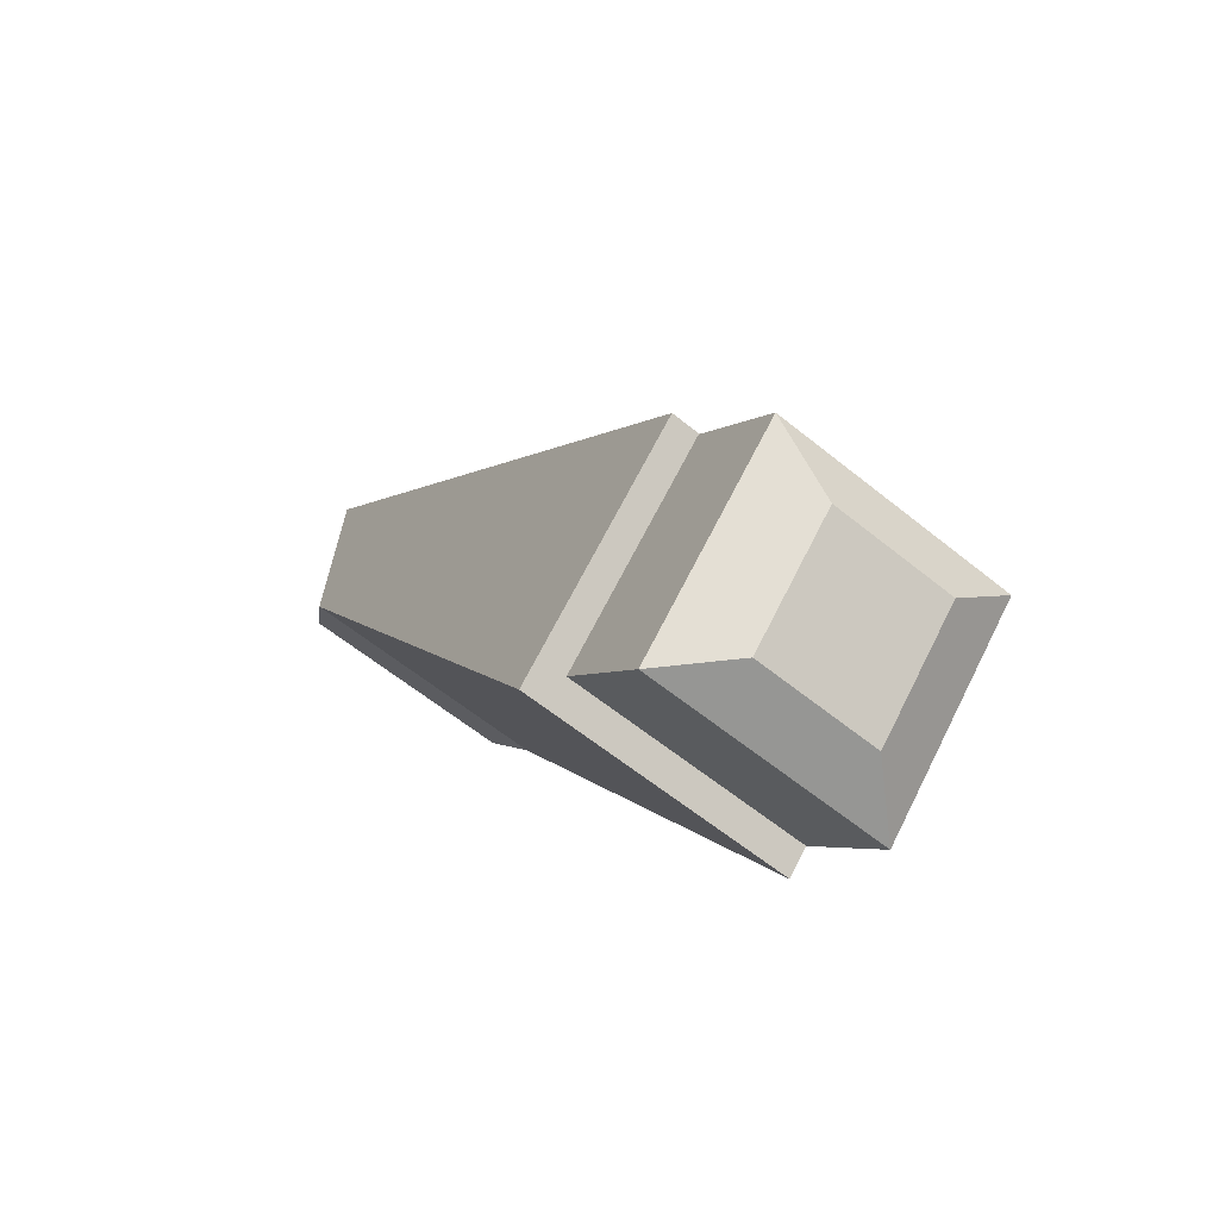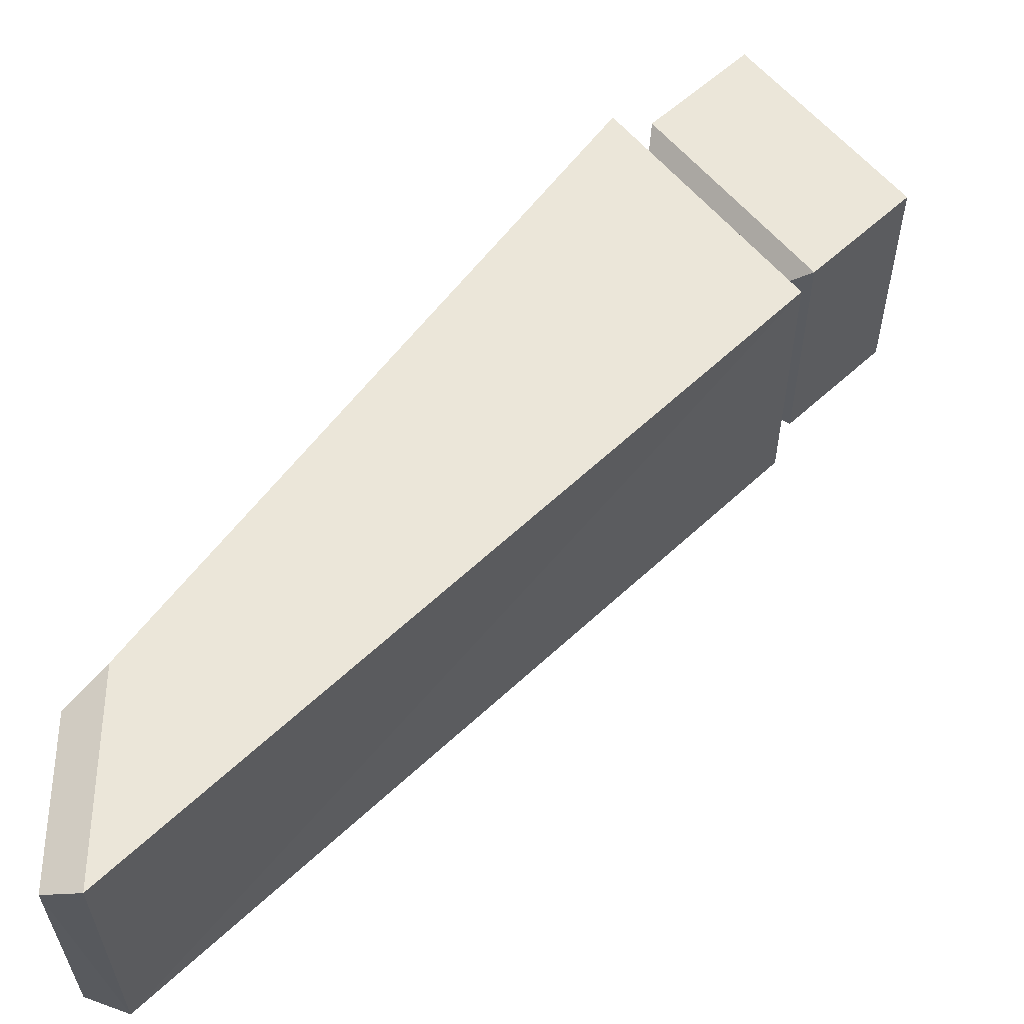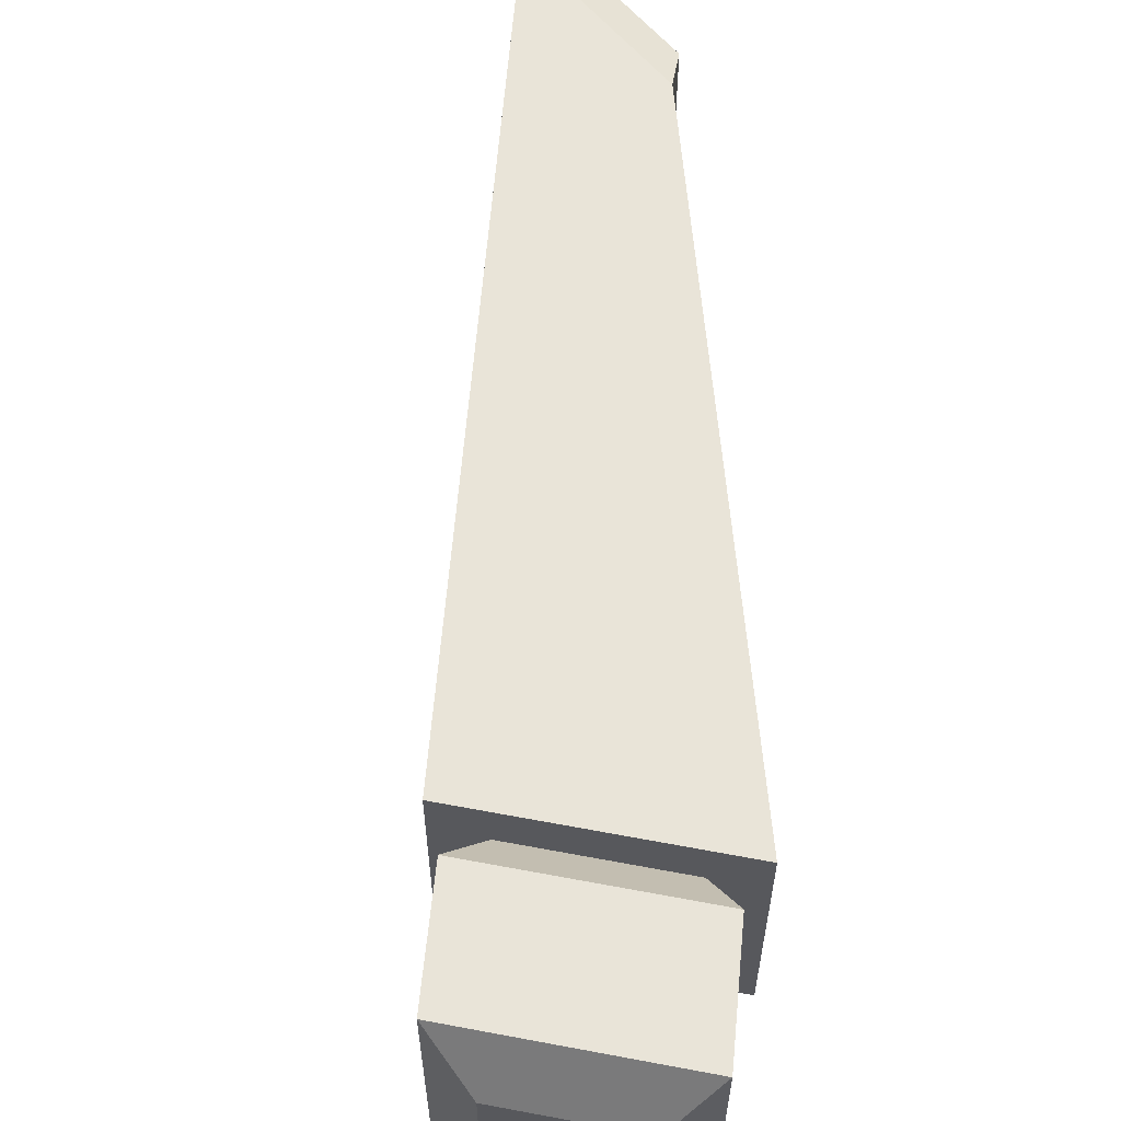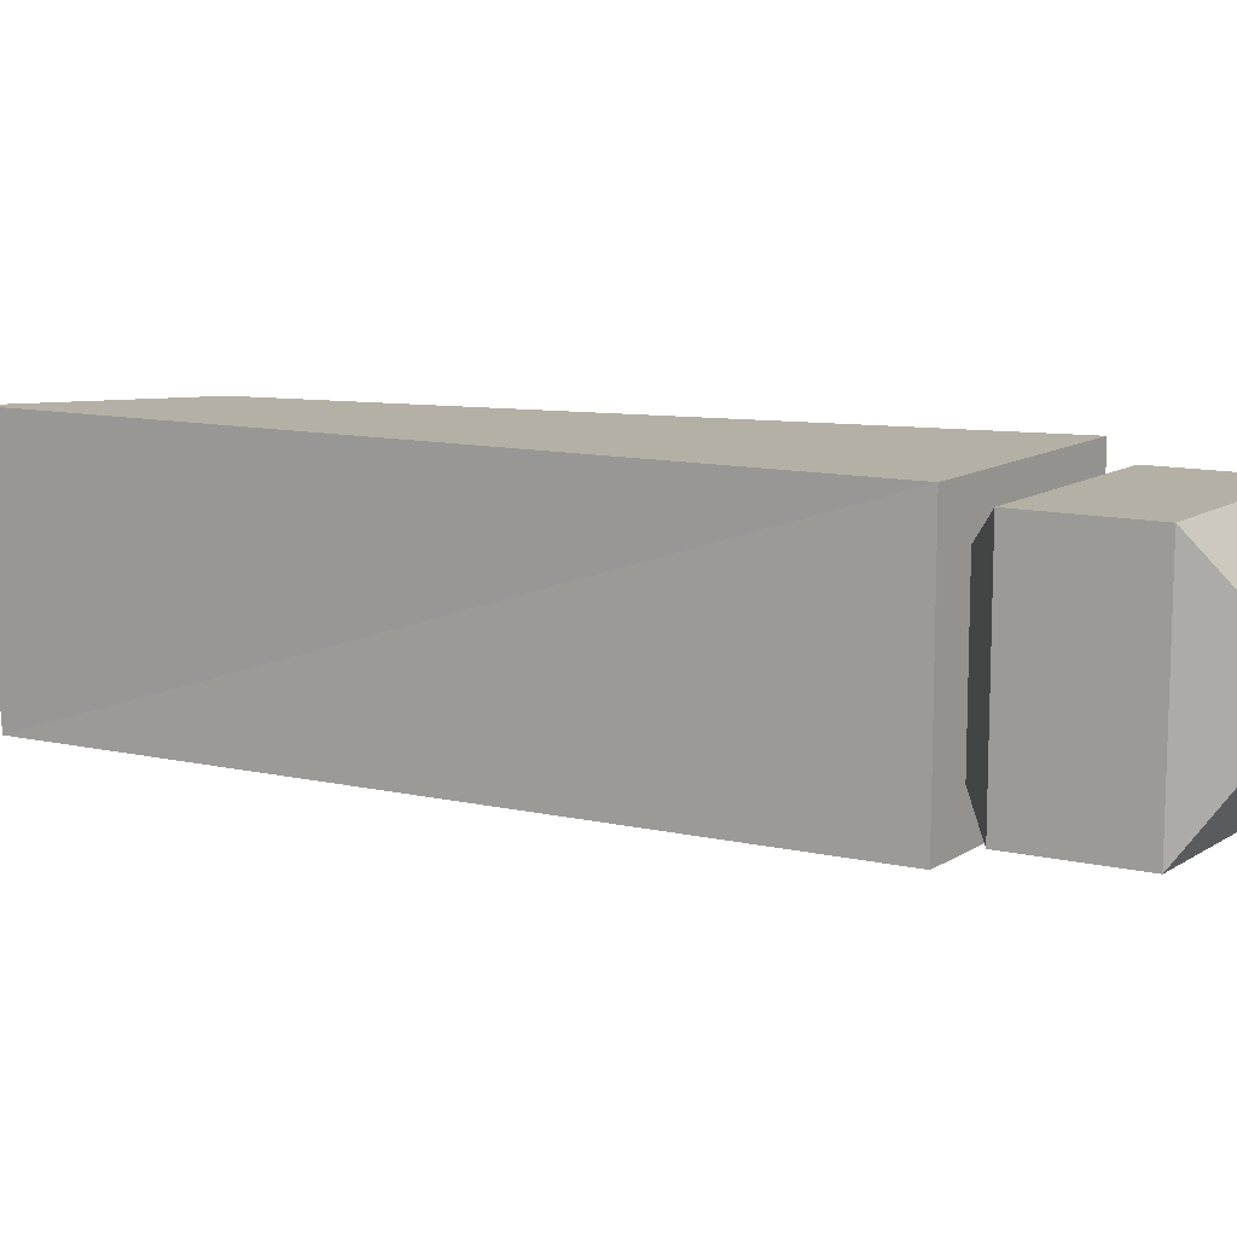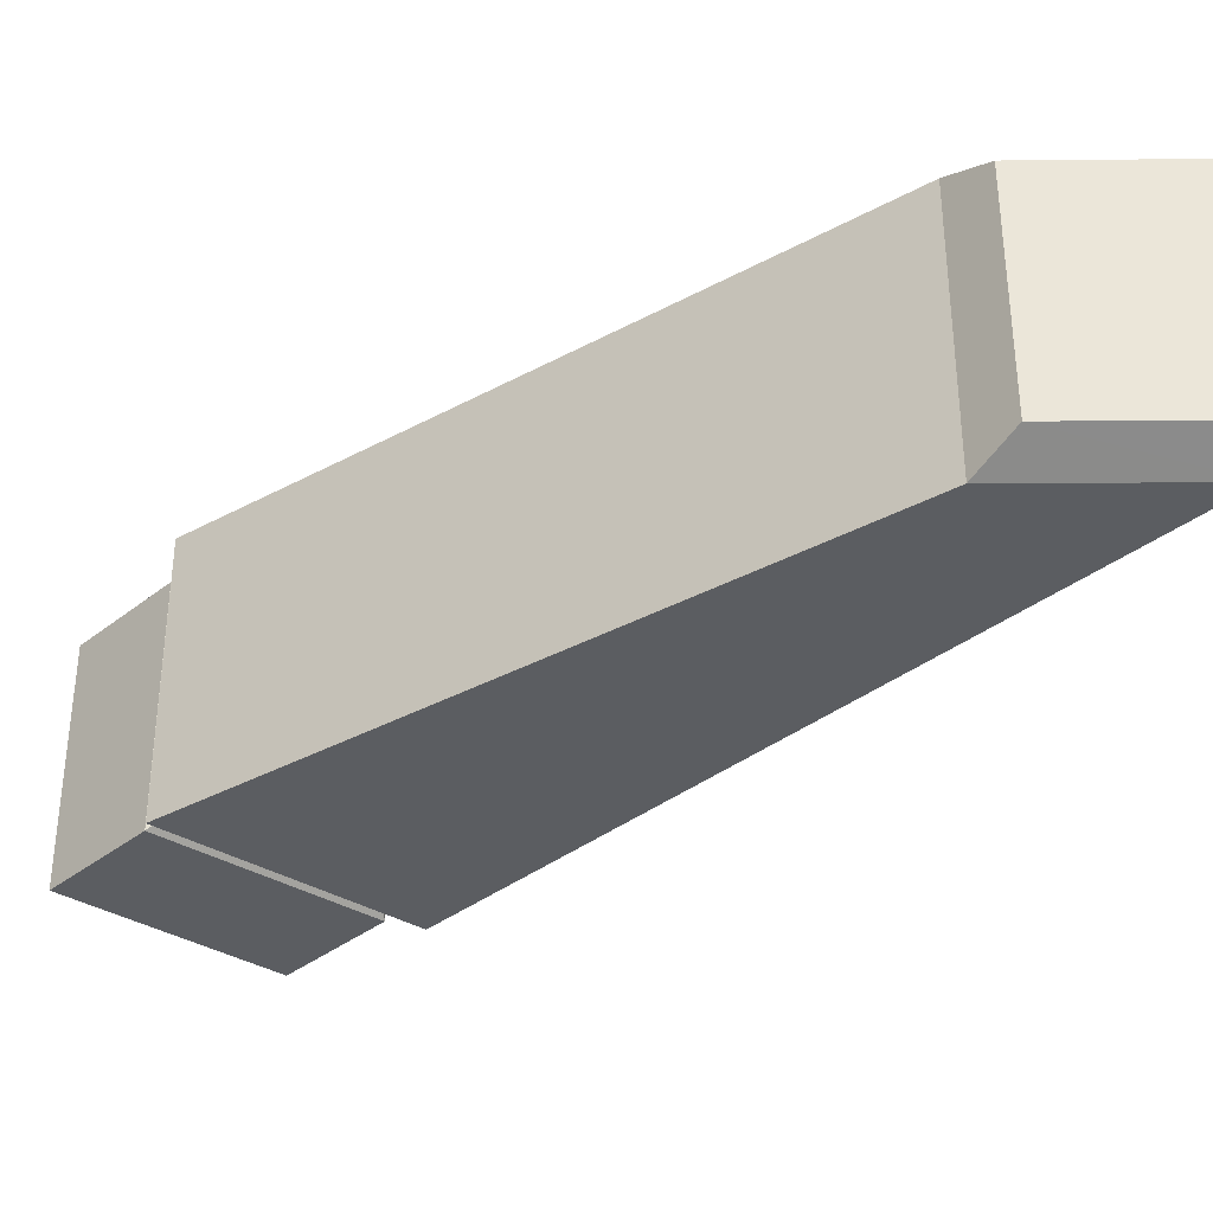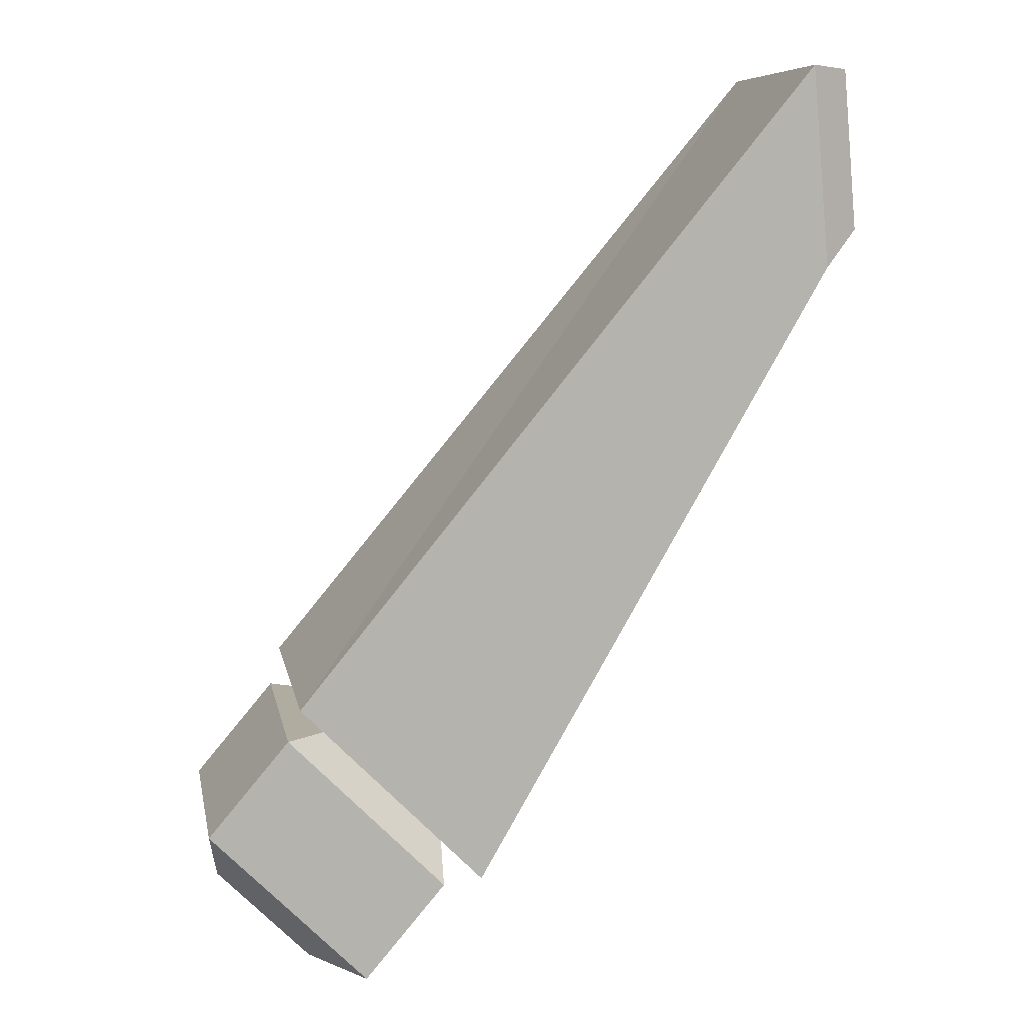
<metadata>
{"format":"obj","ext":"obj","renderer":"f3d","projection":"perspective","resolution":1024,"background":"white","views":[{"elev":-60.9,"azim":-129.6,"up":"+Y"},{"elev":57.1,"azim":-174.1,"up":"+Z"},{"elev":60.6,"azim":-34.7,"up":"+Z"},{"elev":11.7,"azim":-101.4,"up":"+Z"},{"elev":-35.7,"azim":95.9,"up":"+Z"},{"elev":10.0,"azim":-10.6,"up":"+Y"}]}
</metadata>
<code>
o C_Hand_R
v -0.3979 -0.6457 -0.07989
v -0.504 -0.5373 -0.07989
v -0.3979 -0.6457 0.07989
v -0.504 -0.5373 0.07989
v 0.001086 -0.06162 -0.1077
v -0.01253 0.07871 -0.1077
v 0.001086 -0.06162 0.1077
v -0.01253 0.08798 0.1077
v -0.3652 -0.6792 0.1267
v -0.3652 -0.6792 -0.1267
v -0.5368 -0.5038 -0.1267
v -0.5368 -0.5038 0.1267
v -0.3994 -0.6892 0.1115
v -0.3994 -0.6892 -0.1115
v -0.5475 -0.5378 -0.1115
v -0.5475 -0.5378 0.1115
v -0.5269 -0.772 0.05688
v -0.5269 -0.772 -0.05688
v -0.6145 -0.6825 -0.05688
v -0.6145 -0.6825 0.05688
v -0.4758 -0.7795 0.1115
v -0.4758 -0.7795 -0.1115
v -0.6239 -0.6282 -0.1115
v -0.6239 -0.6282 0.1115
v -0.04866 0.09133 0.1267
v -0.03159 -0.09625 0.1267
v -0.03159 -0.09625 -0.1267
v -0.04866 0.08206 -0.1267
f 15 4 2
f 26 12 9
f 5 8 7
f 27 11 28
f 10 26 9
f 28 12 25
f 10 3 1
f 11 1 2
f 12 2 4
f 9 4 3
f 23 16 15
f 13 1 3
f 4 13 3
f 14 2 1
f 17 19 18
f 21 14 13
f 24 13 16
f 14 23 15
f 22 17 18
f 19 22 18
f 24 19 20
f 21 20 17
f 25 7 8
f 26 5 7
f 28 8 6
f 5 28 6
f 15 16 4
f 26 25 12
f 5 6 8
f 27 10 11
f 10 27 26
f 28 11 12
f 10 9 3
f 11 10 1
f 12 11 2
f 9 12 4
f 23 24 16
f 13 14 1
f 4 16 13
f 14 15 2
f 17 20 19
f 21 22 14
f 24 21 13
f 14 22 23
f 22 21 17
f 19 23 22
f 24 23 19
f 21 24 20
f 25 26 7
f 26 27 5
f 28 25 8
f 5 27 28

</code>
